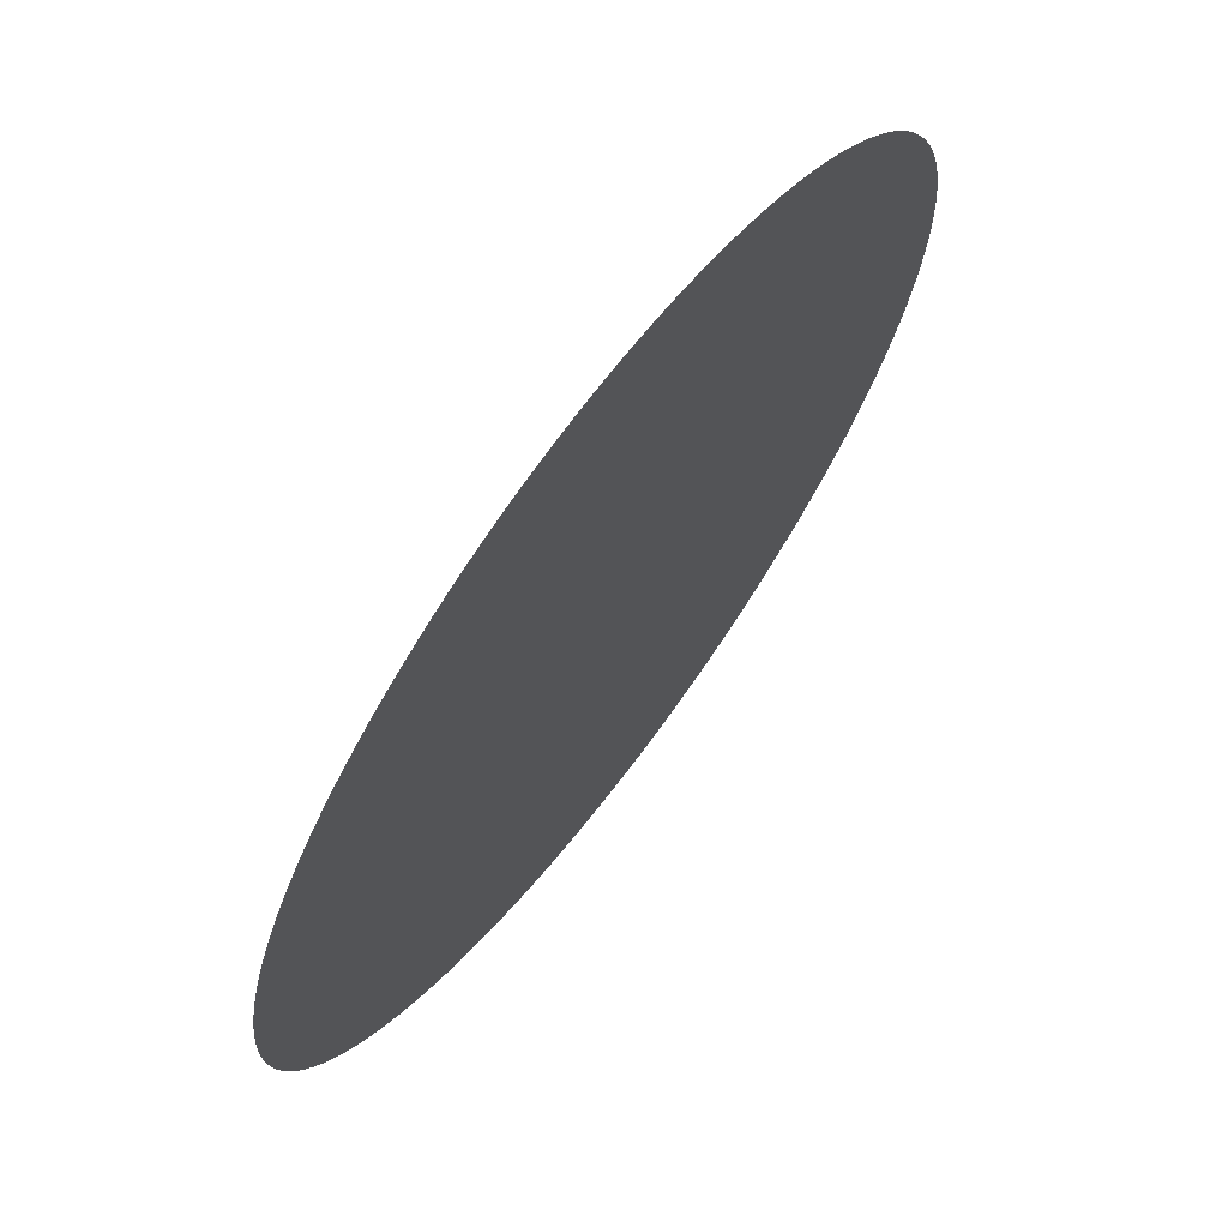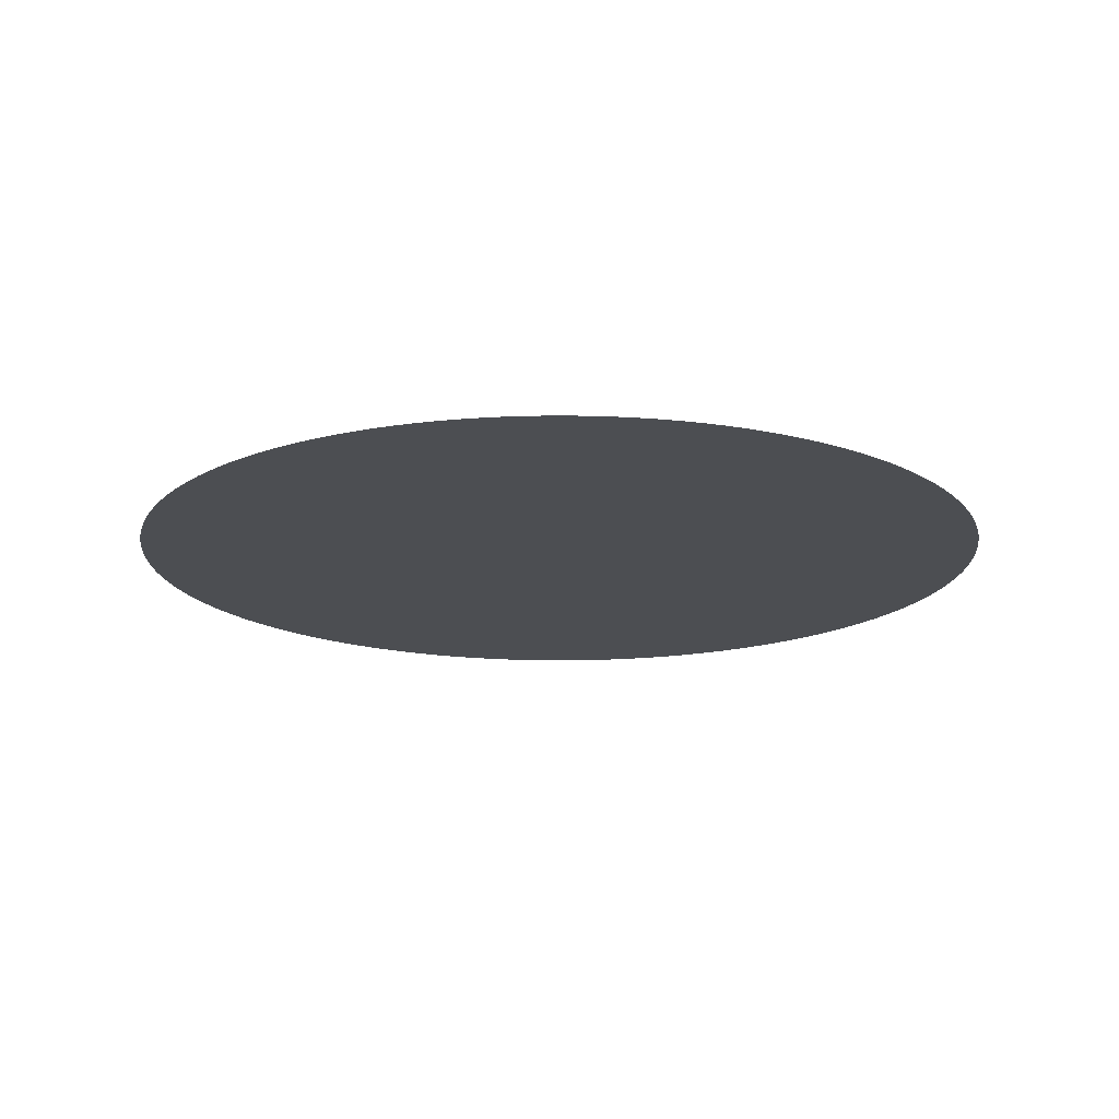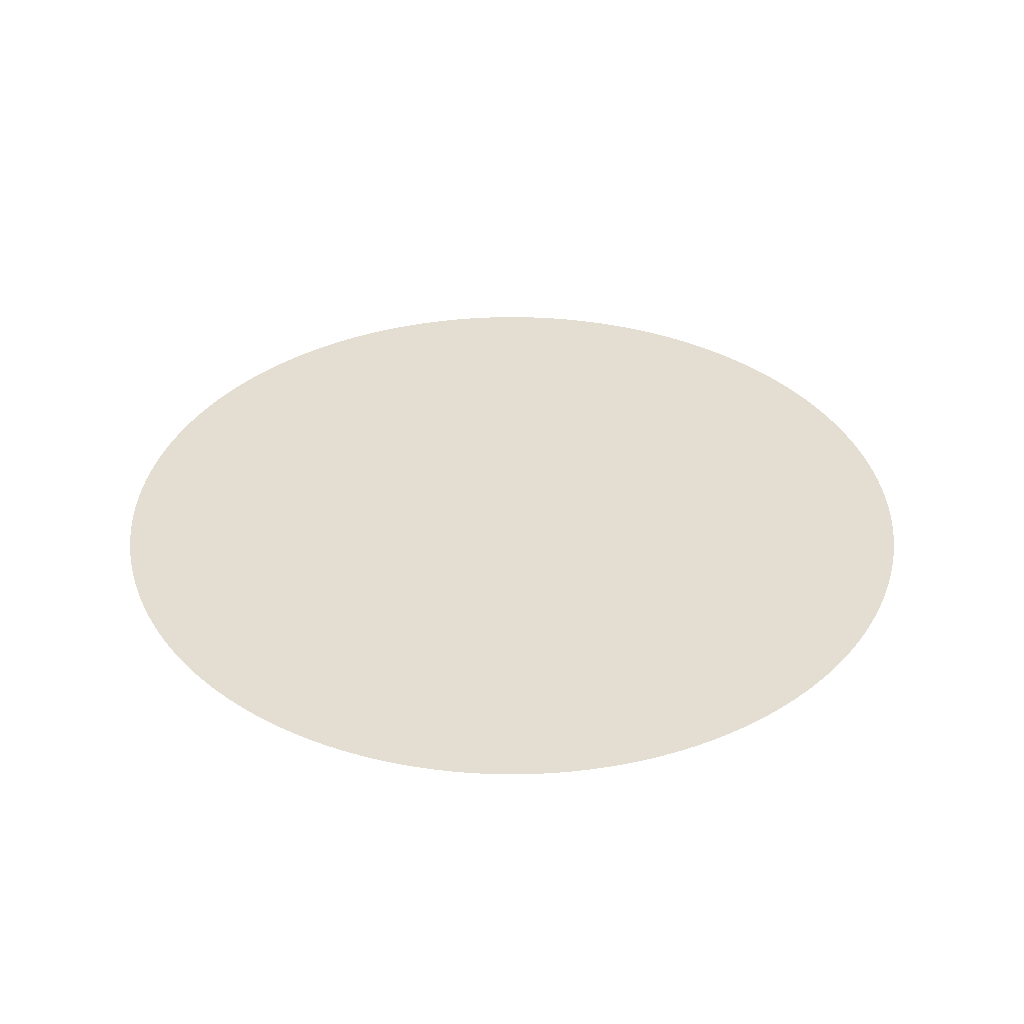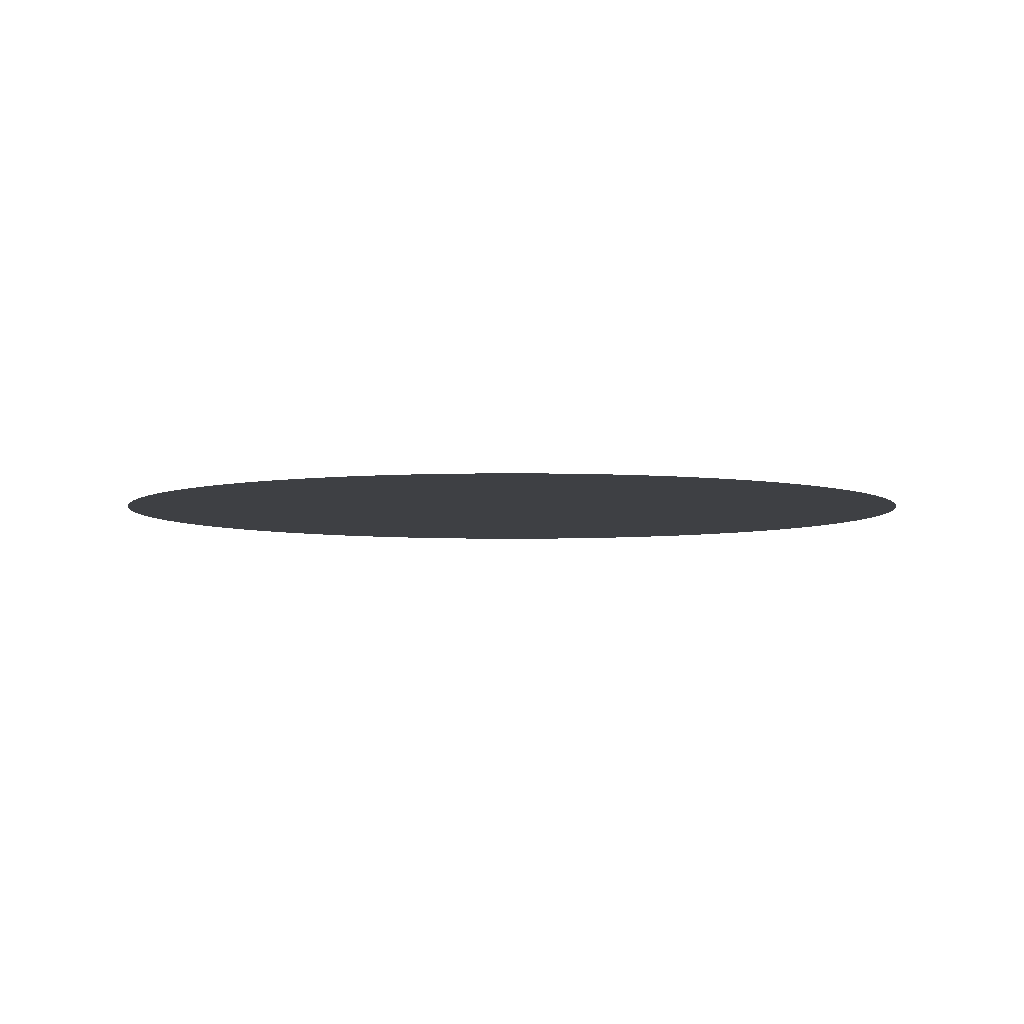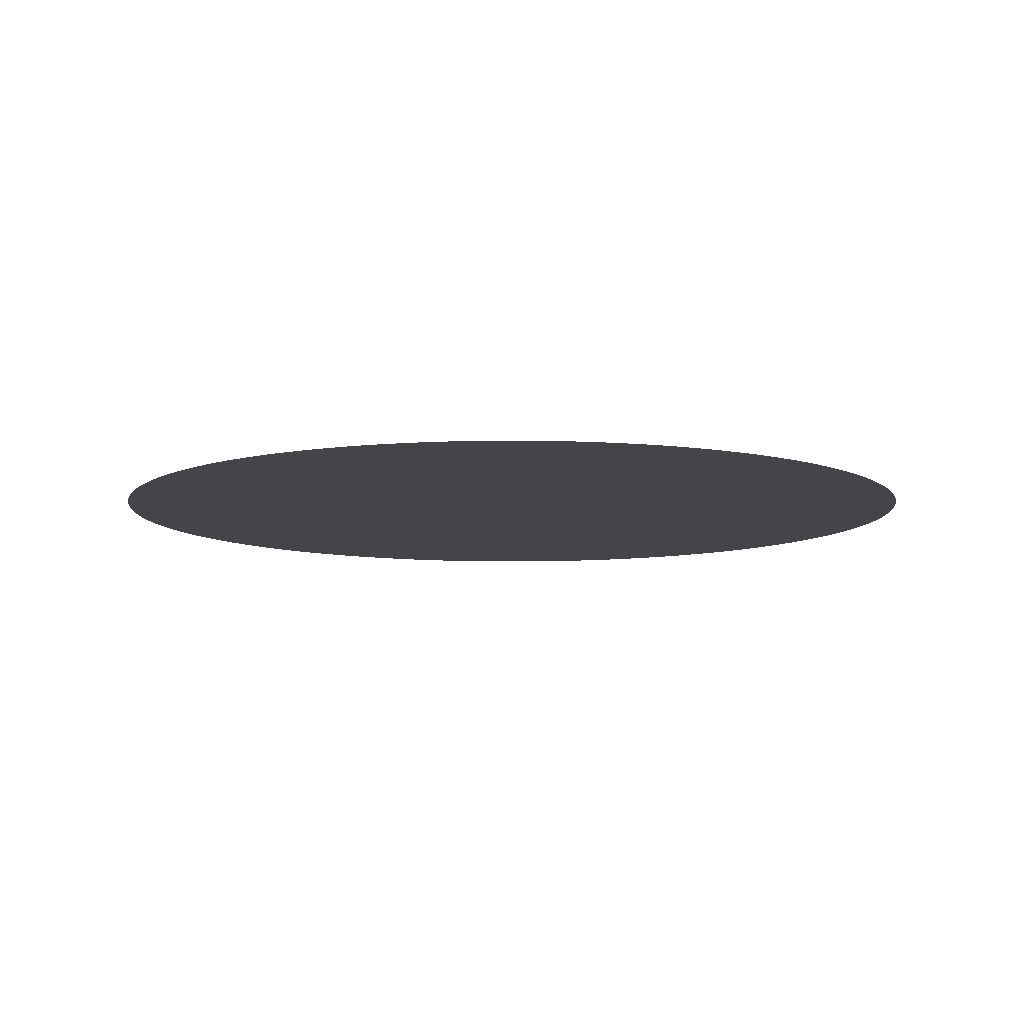
<metadata>
{"format":"obj","ext":"obj","renderer":"f3d","projection":"perspective","resolution":1024,"background":"white","views":[{"elev":68.6,"azim":127.0,"up":"+Y"},{"elev":-16.7,"azim":-89.8,"up":"+Z"},{"elev":36.3,"azim":-146.6,"up":"+Z"},{"elev":-4.8,"azim":70.0,"up":"+Z"},{"elev":-8.9,"azim":-144.0,"up":"+Z"}]}
</metadata>
<code>
o Circle_Circle.001
v 0 0 0
v -0.5 0 0
v -0.4999 -0.008726 0
v -0.4997 -0.01745 0
v -0.4993 -0.02617 0
v -0.4988 -0.03488 0
v -0.4981 -0.04358 0
v -0.4973 -0.05226 0
v -0.4963 -0.06094 0
v -0.4951 -0.06959 0
v -0.4938 -0.07822 0
v -0.4924 -0.08682 0
v -0.4908 -0.09541 0
v -0.4891 -0.104 0
v -0.4872 -0.1125 0
v -0.4851 -0.121 0
v -0.483 -0.1294 0
v -0.4806 -0.1378 0
v -0.4782 -0.1462 0
v -0.4755 -0.1545 0
v -0.4728 -0.1628 0
v -0.4698 -0.171 0
v -0.4668 -0.1792 0
v -0.4636 -0.1873 0
v -0.4603 -0.1954 0
v -0.4568 -0.2034 0
v -0.4532 -0.2113 0
v -0.4494 -0.2192 0
v -0.4455 -0.227 0
v -0.4415 -0.2347 0
v -0.4373 -0.2424 0
v -0.433 -0.25 0
v -0.4286 -0.2575 0
v -0.424 -0.265 0
v -0.4193 -0.2723 0
v -0.4145 -0.2796 0
v -0.4096 -0.2868 0
v -0.4045 -0.2939 0
v -0.3993 -0.3009 0
v -0.394 -0.3078 0
v -0.3886 -0.3147 0
v -0.383 -0.3214 0
v -0.3774 -0.328 0
v -0.3716 -0.3346 0
v -0.3657 -0.341 0
v -0.3597 -0.3473 0
v -0.3536 -0.3536 0
v -0.3473 -0.3597 0
v -0.341 -0.3657 0
v -0.3346 -0.3716 0
v -0.328 -0.3774 0
v -0.3214 -0.383 0
v -0.3147 -0.3886 0
v -0.3078 -0.394 0
v -0.3009 -0.3993 0
v -0.2939 -0.4045 0
v -0.2868 -0.4096 0
v -0.2796 -0.4145 0
v -0.2723 -0.4193 0
v -0.265 -0.424 0
v -0.2575 -0.4286 0
v -0.25 -0.433 0
v -0.2424 -0.4373 0
v -0.2347 -0.4415 0
v -0.227 -0.4455 0
v -0.2192 -0.4494 0
v -0.2113 -0.4532 0
v -0.2034 -0.4568 0
v -0.1954 -0.4603 0
v -0.1873 -0.4636 0
v -0.1792 -0.4668 0
v -0.171 -0.4698 0
v -0.1628 -0.4728 0
v -0.1545 -0.4755 0
v -0.1462 -0.4782 0
v -0.1378 -0.4806 0
v -0.1294 -0.483 0
v -0.121 -0.4851 0
v -0.1125 -0.4872 0
v -0.104 -0.4891 0
v -0.09541 -0.4908 0
v -0.08682 -0.4924 0
v -0.07822 -0.4938 0
v -0.06959 -0.4951 0
v -0.06094 -0.4963 0
v -0.05226 -0.4973 0
v -0.04358 -0.4981 0
v -0.03488 -0.4988 0
v -0.02617 -0.4993 0
v -0.01745 -0.4997 0
v -0.008726 -0.4999 0
v 0 -0.5 0
v 0.008726 -0.4999 0
v 0.01745 -0.4997 0
v 0.02617 -0.4993 0
v 0.03488 -0.4988 0
v 0.04358 -0.4981 0
v 0.05226 -0.4973 0
v 0.06094 -0.4963 0
v 0.06959 -0.4951 0
v 0.07822 -0.4938 0
v 0.08682 -0.4924 0
v 0.09541 -0.4908 0
v 0.104 -0.4891 0
v 0.1125 -0.4872 0
v 0.121 -0.4851 0
v 0.1294 -0.483 0
v 0.1378 -0.4806 0
v 0.1462 -0.4782 0
v 0.1545 -0.4755 0
v 0.1628 -0.4728 0
v 0.171 -0.4698 0
v 0.1792 -0.4668 0
v 0.1873 -0.4636 0
v 0.1954 -0.4603 0
v 0.2034 -0.4568 0
v 0.2113 -0.4532 0
v 0.2192 -0.4494 0
v 0.227 -0.4455 0
v 0.2347 -0.4415 0
v 0.2424 -0.4373 0
v 0.25 -0.433 0
v 0.2575 -0.4286 0
v 0.265 -0.424 0
v 0.2723 -0.4193 0
v 0.2796 -0.4145 0
v 0.2868 -0.4096 0
v 0.2939 -0.4045 0
v 0.3009 -0.3993 0
v 0.3078 -0.394 0
v 0.3147 -0.3886 0
v 0.3214 -0.383 0
v 0.328 -0.3774 0
v 0.3346 -0.3716 0
v 0.341 -0.3657 0
v 0.3473 -0.3597 0
v 0.3536 -0.3536 0
v 0.3597 -0.3473 0
v 0.3657 -0.341 0
v 0.3716 -0.3346 0
v 0.3774 -0.328 0
v 0.383 -0.3214 0
v 0.3886 -0.3147 0
v 0.394 -0.3078 0
v 0.3993 -0.3009 0
v 0.4045 -0.2939 0
v 0.4096 -0.2868 0
v 0.4145 -0.2796 0
v 0.4193 -0.2723 0
v 0.424 -0.265 0
v 0.4286 -0.2575 0
v 0.433 -0.25 0
v 0.4373 -0.2424 0
v 0.4415 -0.2347 0
v 0.4455 -0.227 0
v 0.4494 -0.2192 0
v 0.4532 -0.2113 0
v 0.4568 -0.2034 0
v 0.4603 -0.1954 0
v 0.4636 -0.1873 0
v 0.4668 -0.1792 0
v 0.4698 -0.171 0
v 0.4728 -0.1628 0
v 0.4755 -0.1545 0
v 0.4782 -0.1462 0
v 0.4806 -0.1378 0
v 0.483 -0.1294 0
v 0.4851 -0.121 0
v 0.4872 -0.1125 0
v 0.4891 -0.104 0
v 0.4908 -0.09541 0
v 0.4924 -0.08682 0
v 0.4938 -0.07822 0
v 0.4951 -0.06959 0
v 0.4963 -0.06094 0
v 0.4973 -0.05226 0
v 0.4981 -0.04358 0
v 0.4988 -0.03488 0
v 0.4993 -0.02617 0
v 0.4997 -0.01745 0
v 0.4999 -0.008726 0
v 0.5 0 0
v 0.4999 0.008726 0
v 0.4997 0.01745 0
v 0.4993 0.02617 0
v 0.4988 0.03488 0
v 0.4981 0.04358 0
v 0.4973 0.05226 0
v 0.4963 0.06094 0
v 0.4951 0.06959 0
v 0.4938 0.07822 0
v 0.4924 0.08682 0
v 0.4908 0.09541 0
v 0.4891 0.104 0
v 0.4872 0.1125 0
v 0.4851 0.121 0
v 0.483 0.1294 0
v 0.4806 0.1378 0
v 0.4782 0.1462 0
v 0.4755 0.1545 0
v 0.4728 0.1628 0
v 0.4698 0.171 0
v 0.4668 0.1792 0
v 0.4636 0.1873 0
v 0.4603 0.1954 0
v 0.4568 0.2034 0
v 0.4532 0.2113 0
v 0.4494 0.2192 0
v 0.4455 0.227 0
v 0.4415 0.2347 0
v 0.4373 0.2424 0
v 0.433 0.25 0
v 0.4286 0.2575 0
v 0.424 0.265 0
v 0.4193 0.2723 0
v 0.4145 0.2796 0
v 0.4096 0.2868 0
v 0.4045 0.2939 0
v 0.3993 0.3009 0
v 0.394 0.3078 0
v 0.3886 0.3147 0
v 0.383 0.3214 0
v 0.3774 0.328 0
v 0.3716 0.3346 0
v 0.3657 0.341 0
v 0.3597 0.3473 0
v 0.3536 0.3536 0
v 0.3473 0.3597 0
v 0.341 0.3657 0
v 0.3346 0.3716 0
v 0.328 0.3774 0
v 0.3214 0.383 0
v 0.3147 0.3886 0
v 0.3078 0.394 0
v 0.3009 0.3993 0
v 0.2939 0.4045 0
v 0.2868 0.4096 0
v 0.2796 0.4145 0
v 0.2723 0.4193 0
v 0.265 0.424 0
v 0.2575 0.4286 0
v 0.25 0.433 0
v 0.2424 0.4373 0
v 0.2347 0.4415 0
v 0.227 0.4455 0
v 0.2192 0.4494 0
v 0.2113 0.4532 0
v 0.2034 0.4568 0
v 0.1954 0.4603 0
v 0.1873 0.4636 0
v 0.1792 0.4668 0
v 0.171 0.4698 0
v 0.1628 0.4728 0
v 0.1545 0.4755 0
v 0.1462 0.4782 0
v 0.1378 0.4806 0
v 0.1294 0.483 0
v 0.121 0.4851 0
v 0.1125 0.4872 0
v 0.104 0.4891 0
v 0.09541 0.4908 0
v 0.08682 0.4924 0
v 0.07822 0.4938 0
v 0.06959 0.4951 0
v 0.06094 0.4963 0
v 0.05226 0.4973 0
v 0.04358 0.4981 0
v 0.03488 0.4988 0
v 0.02617 0.4993 0
v 0.01745 0.4997 0
v 0.008726 0.4999 0
v -0 0.5 0
v -0.008726 0.4999 0
v -0.01745 0.4997 0
v -0.02617 0.4993 0
v -0.03488 0.4988 0
v -0.04358 0.4981 0
v -0.05226 0.4973 0
v -0.06094 0.4963 0
v -0.06959 0.4951 0
v -0.07822 0.4938 0
v -0.08682 0.4924 0
v -0.09541 0.4908 0
v -0.104 0.4891 0
v -0.1125 0.4872 0
v -0.121 0.4851 0
v -0.1294 0.483 0
v -0.1378 0.4806 0
v -0.1462 0.4782 0
v -0.1545 0.4755 0
v -0.1628 0.4728 0
v -0.171 0.4698 0
v -0.1792 0.4668 0
v -0.1873 0.4636 0
v -0.1954 0.4603 0
v -0.2034 0.4568 0
v -0.2113 0.4532 0
v -0.2192 0.4494 0
v -0.227 0.4455 0
v -0.2347 0.4415 0
v -0.2424 0.4373 0
v -0.25 0.433 0
v -0.2575 0.4286 0
v -0.265 0.424 0
v -0.2723 0.4193 0
v -0.2796 0.4145 0
v -0.2868 0.4096 0
v -0.2939 0.4045 0
v -0.3009 0.3993 0
v -0.3078 0.394 0
v -0.3147 0.3886 0
v -0.3214 0.383 0
v -0.328 0.3774 0
v -0.3346 0.3716 0
v -0.341 0.3657 0
v -0.3473 0.3597 0
v -0.3536 0.3536 0
v -0.3597 0.3473 0
v -0.3657 0.341 0
v -0.3716 0.3346 0
v -0.3774 0.328 0
v -0.383 0.3214 0
v -0.3886 0.3147 0
v -0.394 0.3078 0
v -0.3993 0.3009 0
v -0.4045 0.2939 0
v -0.4096 0.2868 0
v -0.4145 0.2796 0
v -0.4193 0.2723 0
v -0.424 0.265 0
v -0.4286 0.2575 0
v -0.433 0.25 0
v -0.4373 0.2424 0
v -0.4415 0.2347 0
v -0.4455 0.227 0
v -0.4494 0.2192 0
v -0.4532 0.2113 0
v -0.4568 0.2034 0
v -0.4603 0.1954 0
v -0.4636 0.1873 0
v -0.4668 0.1792 0
v -0.4698 0.171 0
v -0.4728 0.1628 0
v -0.4755 0.1545 0
v -0.4782 0.1462 0
v -0.4806 0.1378 0
v -0.483 0.1294 0
v -0.4851 0.121 0
v -0.4872 0.1125 0
v -0.4891 0.104 0
v -0.4908 0.09541 0
v -0.4924 0.08682 0
v -0.4938 0.07822 0
v -0.4951 0.06959 0
v -0.4963 0.06094 0
v -0.4973 0.05226 0
v -0.4981 0.04358 0
v -0.4988 0.03488 0
v -0.4993 0.02617 0
v -0.4997 0.01745 0
v -0.4999 0.008726 0
f 1 2 3
f 1 3 4
f 1 4 5
f 1 5 6
f 1 6 7
f 1 7 8
f 1 8 9
f 1 9 10
f 1 10 11
f 1 11 12
f 1 12 13
f 1 13 14
f 1 14 15
f 1 15 16
f 1 16 17
f 1 17 18
f 1 18 19
f 1 19 20
f 1 20 21
f 1 21 22
f 1 22 23
f 1 23 24
f 1 24 25
f 1 25 26
f 1 26 27
f 1 27 28
f 1 28 29
f 1 29 30
f 1 30 31
f 1 31 32
f 1 32 33
f 1 33 34
f 1 34 35
f 1 35 36
f 1 36 37
f 1 37 38
f 1 38 39
f 1 39 40
f 1 40 41
f 1 41 42
f 1 42 43
f 1 43 44
f 1 44 45
f 1 45 46
f 1 46 47
f 1 47 48
f 1 48 49
f 1 49 50
f 1 50 51
f 1 51 52
f 1 52 53
f 1 53 54
f 1 54 55
f 1 55 56
f 1 56 57
f 1 57 58
f 1 58 59
f 1 59 60
f 1 60 61
f 1 61 62
f 1 62 63
f 1 63 64
f 1 64 65
f 1 65 66
f 1 66 67
f 1 67 68
f 1 68 69
f 1 69 70
f 1 70 71
f 1 71 72
f 1 72 73
f 1 73 74
f 1 74 75
f 1 75 76
f 1 76 77
f 1 77 78
f 1 78 79
f 1 79 80
f 1 80 81
f 1 81 82
f 1 82 83
f 1 83 84
f 1 84 85
f 1 85 86
f 1 86 87
f 1 87 88
f 1 88 89
f 1 89 90
f 1 90 91
f 1 91 92
f 1 92 93
f 1 93 94
f 1 94 95
f 1 95 96
f 1 96 97
f 1 97 98
f 1 98 99
f 1 99 100
f 1 100 101
f 1 101 102
f 1 102 103
f 1 103 104
f 1 104 105
f 1 105 106
f 1 106 107
f 1 107 108
f 1 108 109
f 1 109 110
f 1 110 111
f 1 111 112
f 1 112 113
f 1 113 114
f 1 114 115
f 1 115 116
f 1 116 117
f 1 117 118
f 1 118 119
f 1 119 120
f 1 120 121
f 1 121 122
f 1 122 123
f 1 123 124
f 1 124 125
f 1 125 126
f 1 126 127
f 1 127 128
f 1 128 129
f 1 129 130
f 1 130 131
f 1 131 132
f 1 132 133
f 1 133 134
f 1 134 135
f 1 135 136
f 1 136 137
f 1 137 138
f 1 138 139
f 1 139 140
f 1 140 141
f 1 141 142
f 1 142 143
f 1 143 144
f 1 144 145
f 1 145 146
f 1 146 147
f 1 147 148
f 1 148 149
f 1 149 150
f 1 150 151
f 1 151 152
f 1 152 153
f 1 153 154
f 1 154 155
f 1 155 156
f 1 156 157
f 1 157 158
f 1 158 159
f 1 159 160
f 1 160 161
f 1 161 162
f 1 162 163
f 1 163 164
f 1 164 165
f 1 165 166
f 1 166 167
f 1 167 168
f 1 168 169
f 1 169 170
f 1 170 171
f 1 171 172
f 1 172 173
f 1 173 174
f 1 174 175
f 1 175 176
f 1 176 177
f 1 177 178
f 1 178 179
f 1 179 180
f 1 180 181
f 1 181 182
f 1 182 183
f 1 183 184
f 1 184 185
f 1 185 186
f 1 186 187
f 1 187 188
f 1 188 189
f 1 189 190
f 1 190 191
f 1 191 192
f 1 192 193
f 1 193 194
f 1 194 195
f 1 195 196
f 1 196 197
f 1 197 198
f 1 198 199
f 1 199 200
f 1 200 201
f 1 201 202
f 1 202 203
f 1 203 204
f 1 204 205
f 1 205 206
f 1 206 207
f 1 207 208
f 1 208 209
f 1 209 210
f 1 210 211
f 1 211 212
f 1 212 213
f 1 213 214
f 1 214 215
f 1 215 216
f 1 216 217
f 1 217 218
f 1 218 219
f 1 219 220
f 1 220 221
f 1 221 222
f 1 222 223
f 1 223 224
f 1 224 225
f 1 225 226
f 1 226 227
f 1 227 228
f 1 228 229
f 1 229 230
f 1 230 231
f 1 231 232
f 1 232 233
f 1 233 234
f 1 234 235
f 1 235 236
f 1 236 237
f 1 237 238
f 1 238 239
f 1 239 240
f 1 240 241
f 1 241 242
f 1 242 243
f 1 243 244
f 1 244 245
f 1 245 246
f 1 246 247
f 1 247 248
f 1 248 249
f 1 249 250
f 1 250 251
f 1 251 252
f 1 252 253
f 1 253 254
f 1 254 255
f 1 255 256
f 1 256 257
f 1 257 258
f 1 258 259
f 1 259 260
f 1 260 261
f 1 261 262
f 1 262 263
f 1 263 264
f 1 264 265
f 1 265 266
f 1 266 267
f 1 267 268
f 1 268 269
f 1 269 270
f 1 270 271
f 1 271 272
f 1 272 273
f 1 273 274
f 1 274 275
f 1 275 276
f 1 276 277
f 1 277 278
f 1 278 279
f 1 279 280
f 1 280 281
f 1 281 282
f 1 282 283
f 1 283 284
f 1 284 285
f 1 285 286
f 1 286 287
f 1 287 288
f 1 288 289
f 1 289 290
f 1 290 291
f 1 291 292
f 1 292 293
f 1 293 294
f 1 294 295
f 1 295 296
f 1 296 297
f 1 297 298
f 1 298 299
f 1 299 300
f 1 300 301
f 1 301 302
f 1 302 303
f 1 303 304
f 1 304 305
f 1 305 306
f 1 306 307
f 1 307 308
f 1 308 309
f 1 309 310
f 1 310 311
f 1 311 312
f 1 312 313
f 1 313 314
f 1 314 315
f 1 315 316
f 1 316 317
f 1 317 318
f 1 318 319
f 1 319 320
f 1 320 321
f 1 321 322
f 1 322 323
f 1 323 324
f 1 324 325
f 1 325 326
f 1 326 327
f 1 327 328
f 1 328 329
f 1 329 330
f 1 330 331
f 1 331 332
f 1 332 333
f 1 333 334
f 1 334 335
f 1 335 336
f 1 336 337
f 1 337 338
f 1 338 339
f 1 339 340
f 1 340 341
f 1 341 342
f 1 342 343
f 1 343 344
f 1 344 345
f 1 345 346
f 1 346 347
f 1 347 348
f 1 348 349
f 1 349 350
f 1 350 351
f 1 351 352
f 1 352 353
f 1 353 354
f 1 354 355
f 1 355 356
f 1 356 357
f 1 357 358
f 1 358 359
f 1 359 360
f 1 360 361
f 1 361 2

</code>
